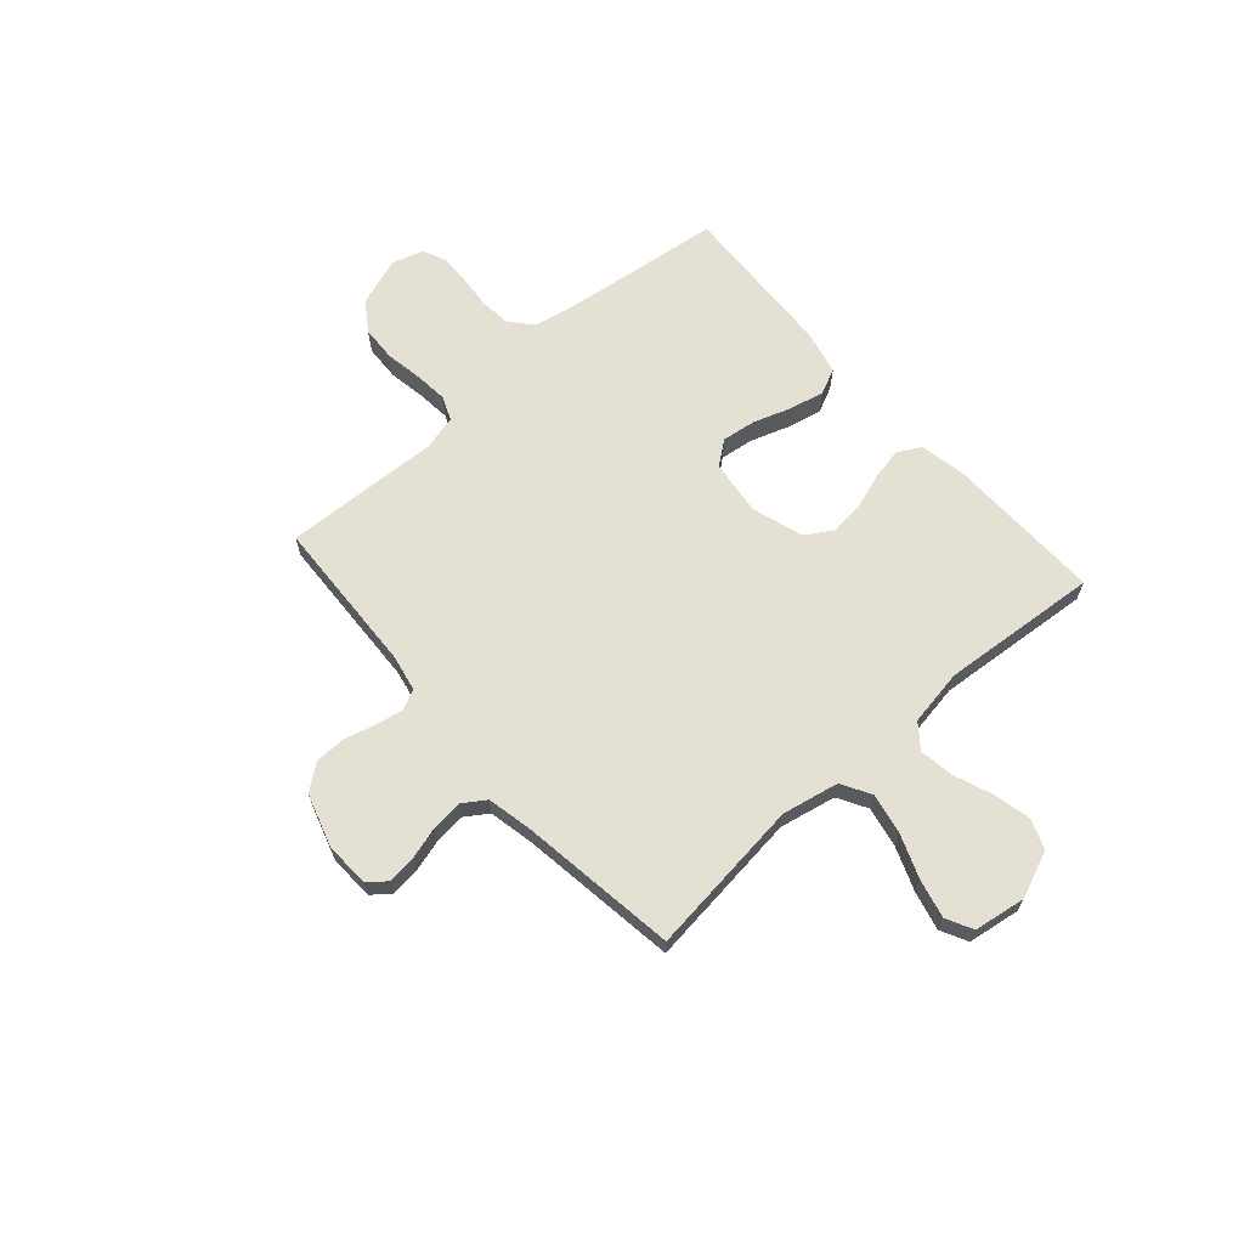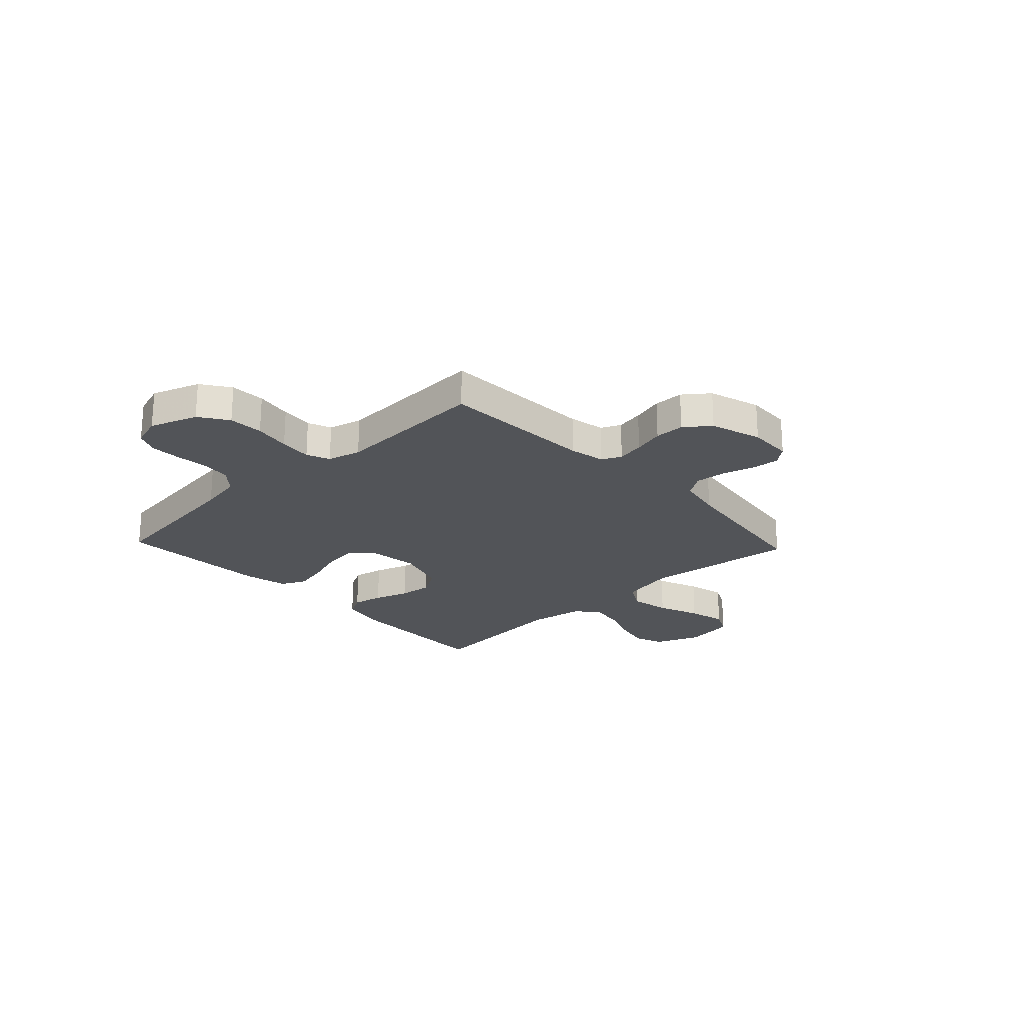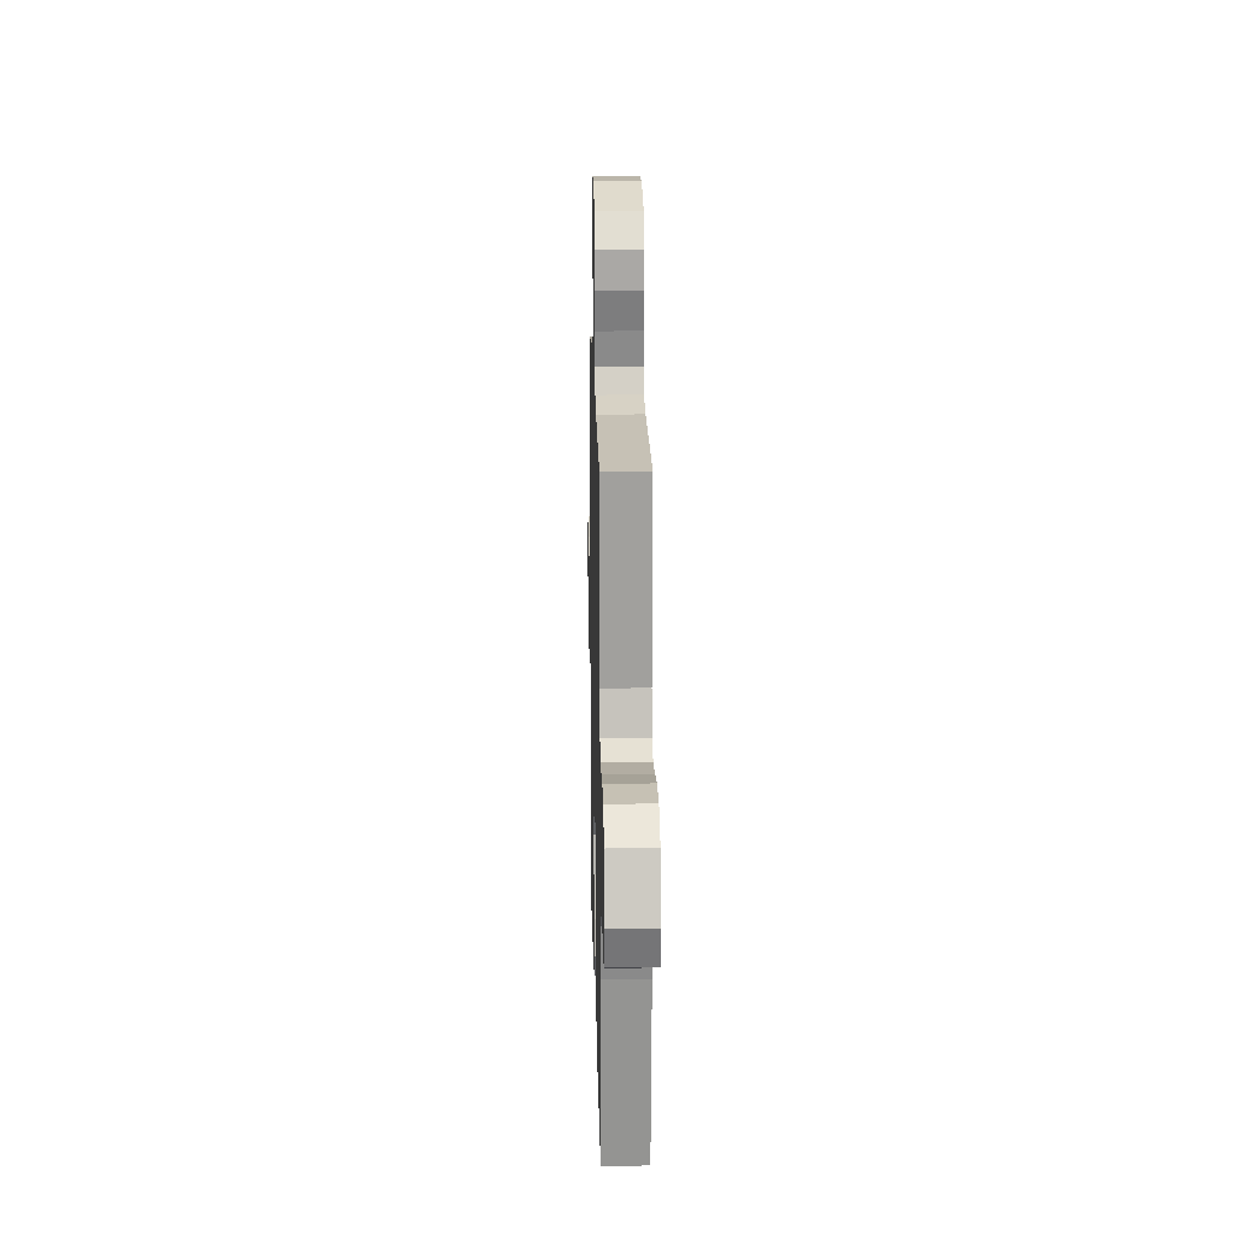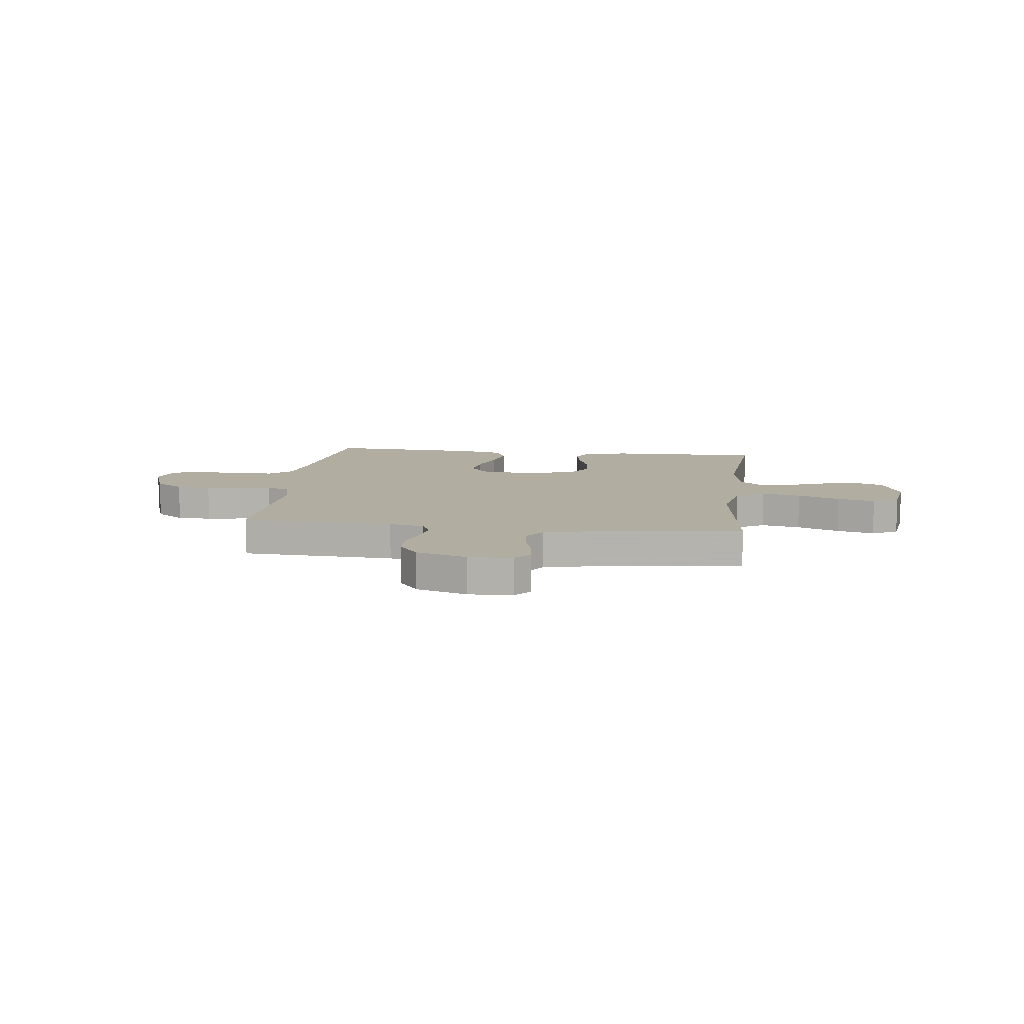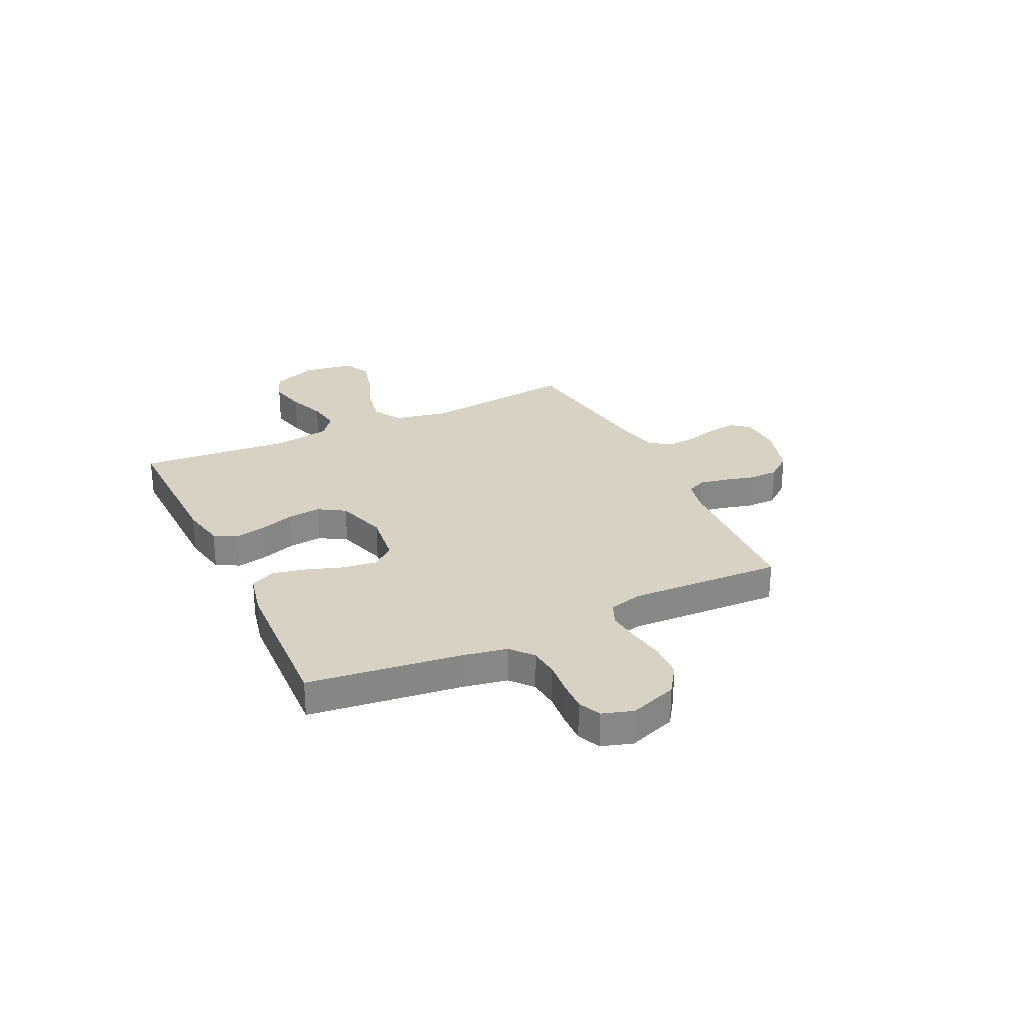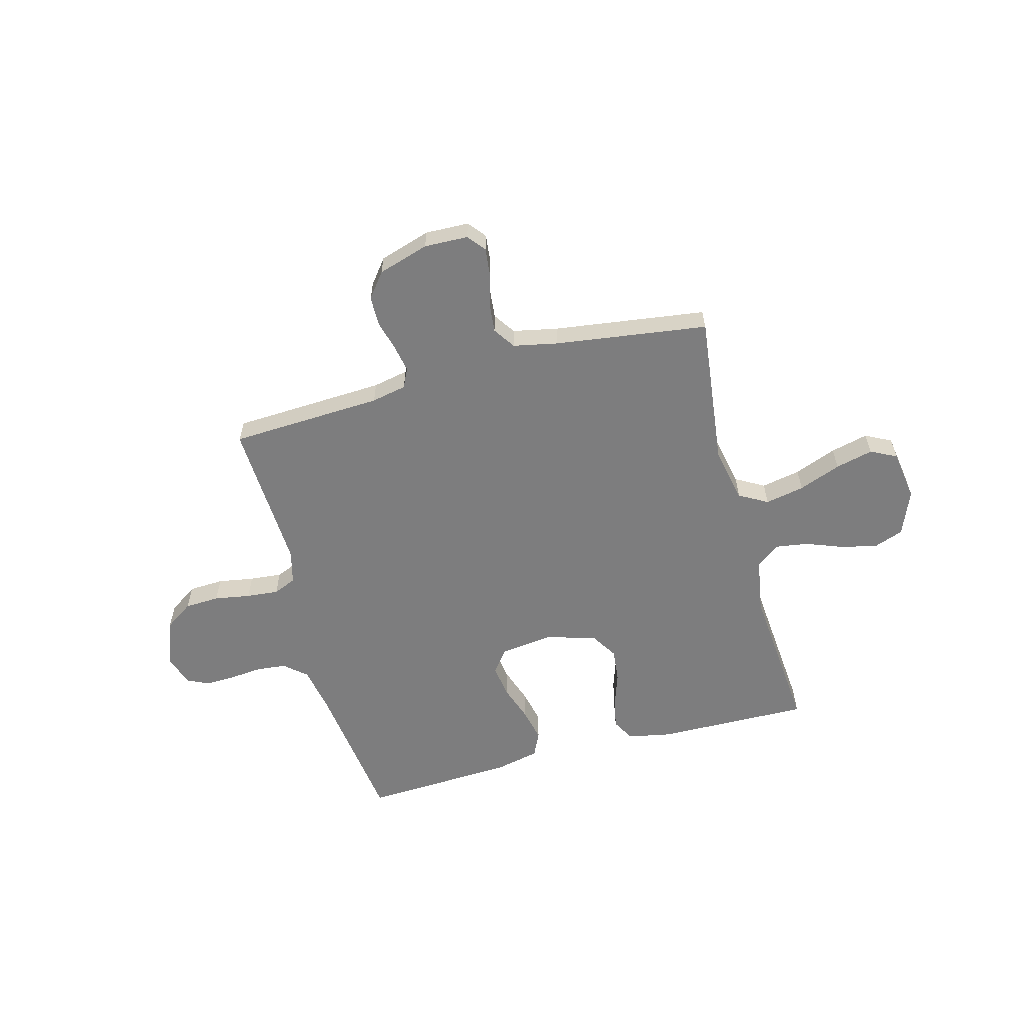
<metadata>
{"format":"obj","ext":"obj","renderer":"f3d","projection":"perspective","resolution":1024,"background":"white","views":[{"elev":65.7,"azim":48.6,"up":"+Y"},{"elev":-23.1,"azim":-46.7,"up":"+Y"},{"elev":16.0,"azim":-91.3,"up":"+Z"},{"elev":10.3,"azim":7.1,"up":"+Y"},{"elev":27.7,"azim":-115.5,"up":"+Y"},{"elev":-59.1,"azim":15.1,"up":"+Y"}]}
</metadata>
<code>
v -0.5 0.07 0.5
v -0.2 0.07 0.514
v -0.131 0.07 0.528
v -0.113 0.07 0.566
v -0.123 0.07 0.619
v -0.139 0.07 0.679
v -0.138 0.07 0.737
v -0.1 0.07 0.786
v 0 0.07 0.817
v 0.086 0.07 0.814
v 0.114 0.07 0.779
v 0.108 0.07 0.725
v 0.09 0.07 0.662
v 0.084 0.07 0.603
v 0.113 0.07 0.56
v 0.2 0.07 0.542
v 0.5 0.07 0.5
v 0.464 0.07 0.2
v 0.486 0.07 0.092
v 0.542 0.07 0.06
v 0.619 0.07 0.075
v 0.702 0.07 0.107
v 0.776 0.07 0.125
v 0.827 0.07 0.099
v 0.842 0.07 0
v 0.806 0.07 -0.089
v 0.748 0.07 -0.11
v 0.677 0.07 -0.094
v 0.604 0.07 -0.066
v 0.539 0.07 -0.056
v 0.493 0.07 -0.092
v 0.475 0.07 -0.2
v 0.5 0.07 -0.5
v 0.2 0.07 -0.494
v 0.113 0.07 -0.477
v 0.089 0.07 -0.433
v 0.101 0.07 -0.373
v 0.124 0.07 -0.305
v 0.131 0.07 -0.24
v 0.099 0.07 -0.188
v 0 0.07 -0.157
v -0.104 0.07 -0.17
v -0.139 0.07 -0.215
v -0.13 0.07 -0.28
v -0.106 0.07 -0.351
v -0.091 0.07 -0.418
v -0.114 0.07 -0.467
v -0.2 0.07 -0.486
v -0.5 0.07 -0.5
v -0.538 0.07 -0.2
v -0.554 0.07 -0.115
v -0.597 0.07 -0.078
v -0.655 0.07 -0.072
v -0.718 0.07 -0.078
v -0.777 0.07 -0.08
v -0.821 0.07 -0.06
v -0.84 0.07 0
v -0.807 0.07 0.093
v -0.751 0.07 0.131
v -0.683 0.07 0.134
v -0.612 0.07 0.122
v -0.549 0.07 0.116
v -0.504 0.07 0.135
v -0.487 0.07 0.2
v -0.5 0 0.5
v -0.2 0 0.514
v -0.131 0 0.528
v -0.113 0 0.566
v -0.123 0 0.619
v -0.139 0 0.679
v -0.138 0 0.737
v -0.1 0 0.786
v 0 0 0.817
v 0.086 0 0.814
v 0.114 0 0.779
v 0.108 0 0.725
v 0.09 0 0.662
v 0.084 0 0.603
v 0.113 0 0.56
v 0.2 0 0.542
v 0.5 0 0.5
v 0.464 0 0.2
v 0.486 0 0.092
v 0.542 0 0.06
v 0.619 0 0.075
v 0.702 0 0.107
v 0.776 0 0.125
v 0.827 0 0.099
v 0.842 0 0
v 0.806 0 -0.089
v 0.748 0 -0.11
v 0.677 0 -0.094
v 0.604 0 -0.066
v 0.539 0 -0.056
v 0.493 0 -0.092
v 0.475 0 -0.2
v 0.5 0 -0.5
v 0.2 0 -0.494
v 0.113 0 -0.477
v 0.089 0 -0.433
v 0.101 0 -0.373
v 0.124 0 -0.305
v 0.131 0 -0.24
v 0.099 0 -0.188
v 0 0 -0.157
v -0.104 0 -0.17
v -0.139 0 -0.215
v -0.13 0 -0.28
v -0.106 0 -0.351
v -0.091 0 -0.418
v -0.114 0 -0.467
v -0.2 0 -0.486
v -0.5 0 -0.5
v -0.538 0 -0.2
v -0.554 0 -0.115
v -0.597 0 -0.078
v -0.655 0 -0.072
v -0.718 0 -0.078
v -0.777 0 -0.08
v -0.821 0 -0.06
v -0.84 0 0
v -0.807 0 0.093
v -0.751 0 0.131
v -0.683 0 0.134
v -0.612 0 0.122
v -0.549 0 0.116
v -0.504 0 0.135
v -0.487 0 0.2
f 59 60 61
f 58 59 61
f 57 58 61
f 56 57 61
f 55 56 61
f 54 55 61
f 53 54 61
f 52 53 61 62
f 51 52 62 63
f 48 49 50
f 47 48 50
f 46 47 50
f 45 46 50
f 44 45 50
f 51 63 64
f 50 51 64
f 44 50 64
f 43 44 64
f 36 37 38
f 35 36 38
f 34 35 38
f 33 34 38
f 32 33 38
f 31 32 38 39
f 30 31 39 40
f 27 28 29
f 26 27 29
f 25 26 29
f 24 25 29
f 23 24 29
f 22 23 29
f 21 22 29
f 20 21 29 30
f 30 40 41
f 20 30 41
f 19 20 41
f 16 17 18
f 19 41 42
f 18 19 42
f 16 18 42
f 15 16 42
f 11 12 13
f 10 11 13
f 9 10 13
f 8 9 13
f 7 8 13
f 6 7 13
f 5 6 13
f 4 5 13 14
f 64 1 2
f 43 64 2
f 42 43 2
f 14 15 42
f 4 14 42
f 3 4 42
f 2 3 42
f 125 124 123
f 125 123 122
f 125 122 121
f 125 121 120
f 125 120 119
f 125 119 118
f 125 118 117
f 126 125 117 116
f 127 126 116 115
f 114 113 112
f 114 112 111
f 114 111 110
f 114 110 109
f 114 109 108
f 128 127 115
f 128 115 114
f 128 114 108
f 128 108 107
f 102 101 100
f 102 100 99
f 102 99 98
f 102 98 97
f 102 97 96
f 103 102 96 95
f 104 103 95 94
f 93 92 91
f 93 91 90
f 93 90 89
f 93 89 88
f 93 88 87
f 93 87 86
f 93 86 85
f 94 93 85 84
f 105 104 94
f 105 94 84
f 105 84 83
f 82 81 80
f 106 105 83
f 106 83 82
f 106 82 80
f 106 80 79
f 77 76 75
f 77 75 74
f 77 74 73
f 77 73 72
f 77 72 71
f 77 71 70
f 77 70 69
f 78 77 69 68
f 66 65 128
f 66 128 107
f 66 107 106
f 106 79 78
f 106 78 68
f 106 68 67
f 106 67 66
f 1 65 66 2
f 2 66 67 3
f 3 67 68 4
f 4 68 69 5
f 5 69 70 6
f 6 70 71 7
f 7 71 72 8
f 8 72 73 9
f 9 73 74 10
f 10 74 75 11
f 11 75 76 12
f 12 76 77 13
f 13 77 78 14
f 14 78 79 15
f 15 79 80 16
f 16 80 81 17
f 17 81 82 18
f 18 82 83 19
f 19 83 84 20
f 20 84 85 21
f 21 85 86 22
f 22 86 87 23
f 23 87 88 24
f 24 88 89 25
f 25 89 90 26
f 26 90 91 27
f 27 91 92 28
f 28 92 93 29
f 29 93 94 30
f 30 94 95 31
f 31 95 96 32
f 32 96 97 33
f 33 97 98 34
f 34 98 99 35
f 35 99 100 36
f 36 100 101 37
f 37 101 102 38
f 38 102 103 39
f 39 103 104 40
f 40 104 105 41
f 41 105 106 42
f 42 106 107 43
f 43 107 108 44
f 44 108 109 45
f 45 109 110 46
f 46 110 111 47
f 47 111 112 48
f 48 112 113 49
f 49 113 114 50
f 50 114 115 51
f 51 115 116 52
f 52 116 117 53
f 53 117 118 54
f 54 118 119 55
f 55 119 120 56
f 56 120 121 57
f 57 121 122 58
f 58 122 123 59
f 59 123 124 60
f 60 124 125 61
f 61 125 126 62
f 62 126 127 63
f 63 127 128 64
f 64 128 65 1

</code>
